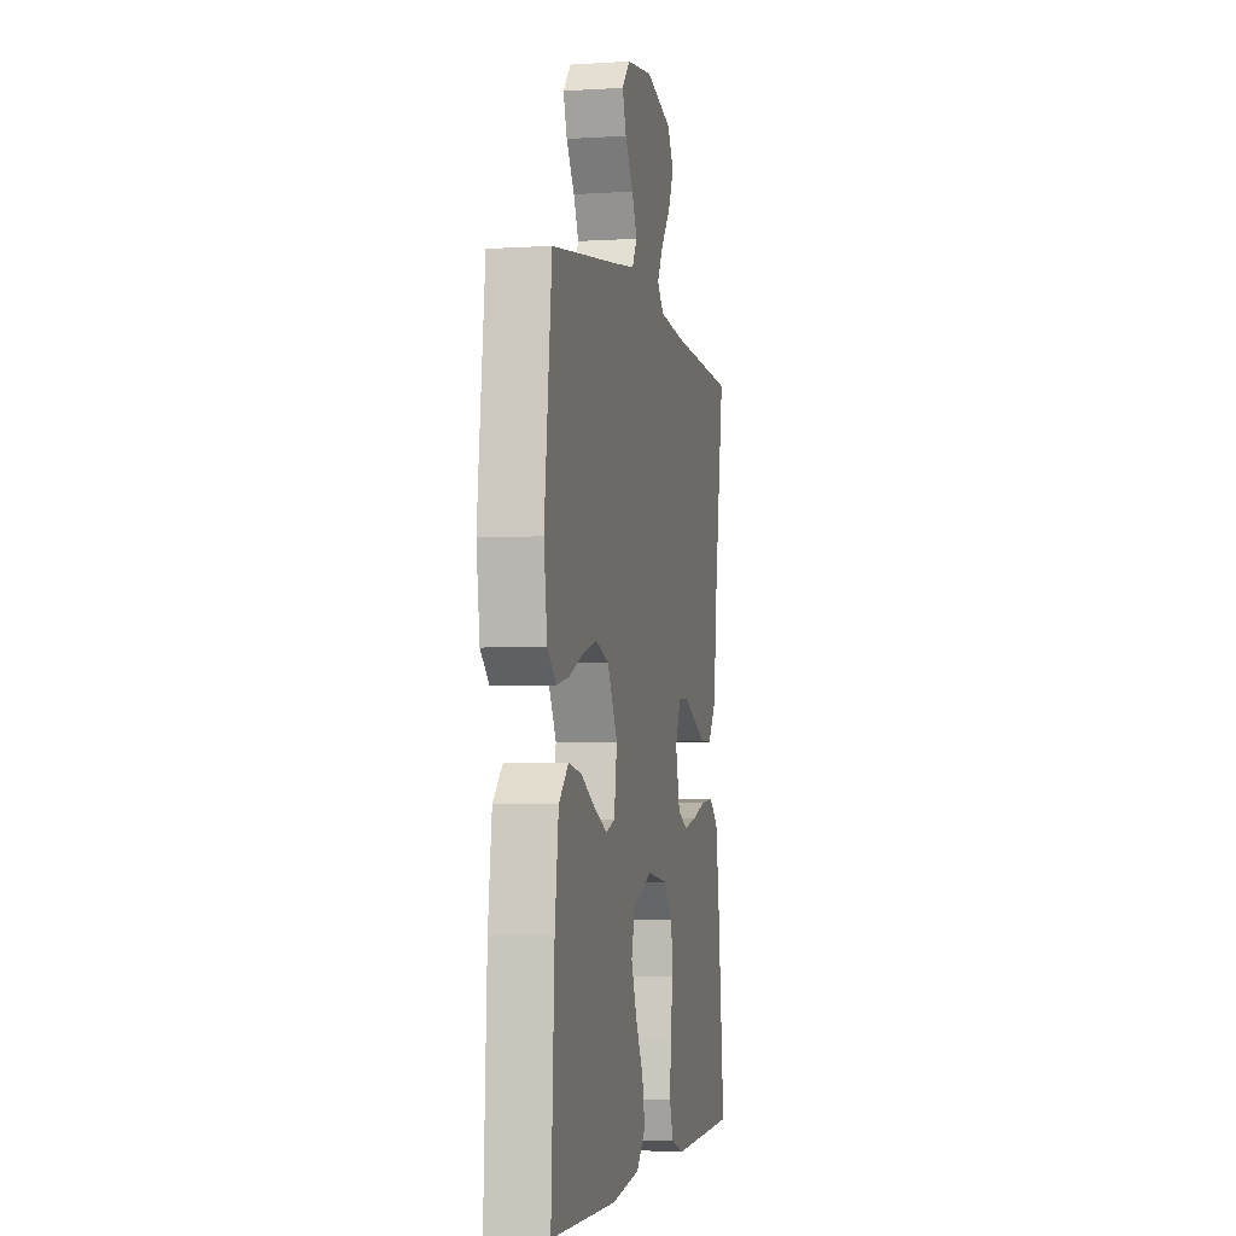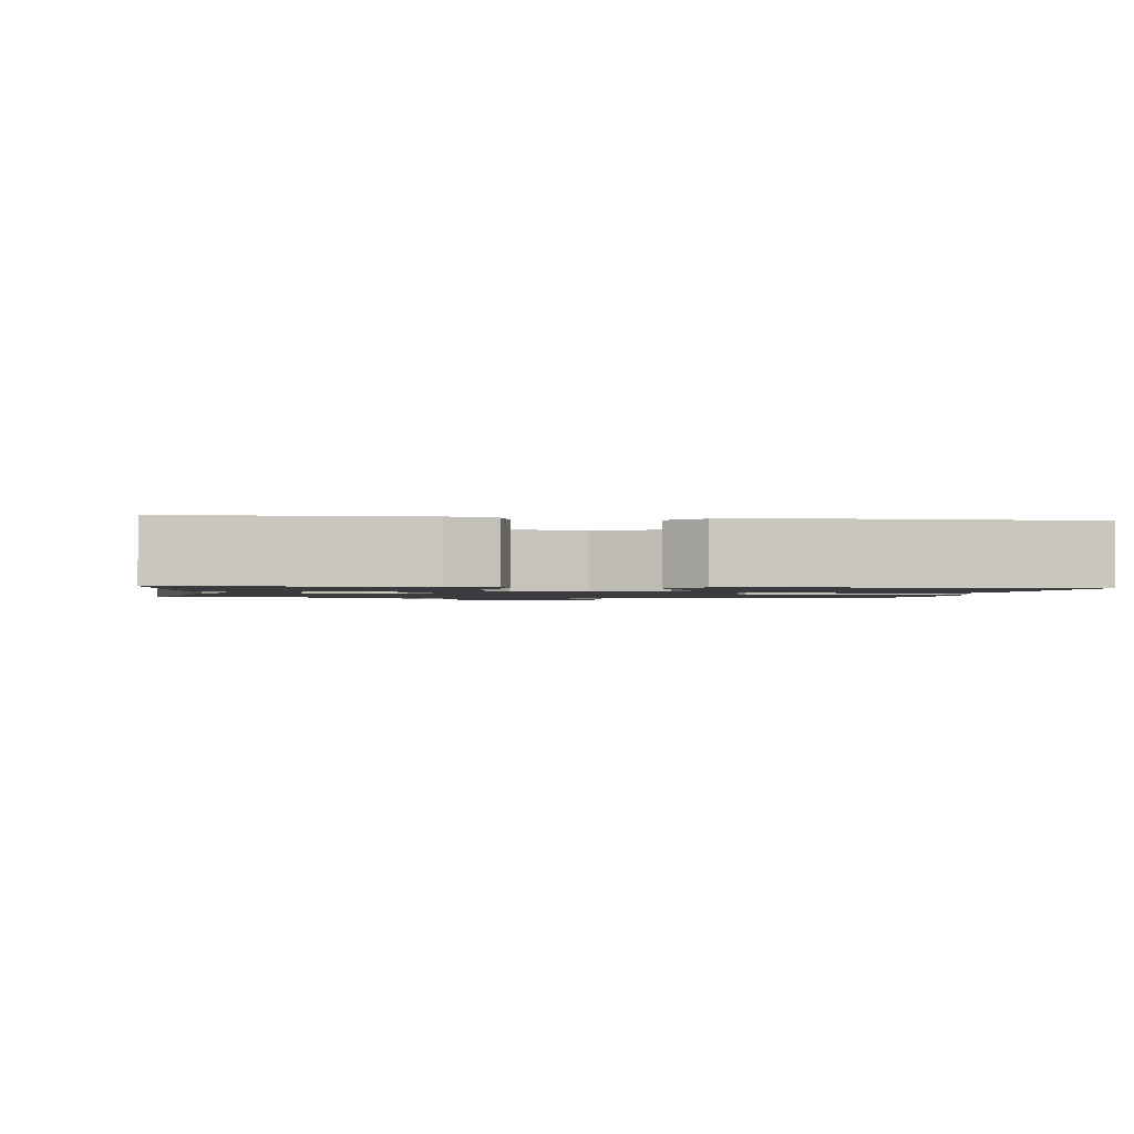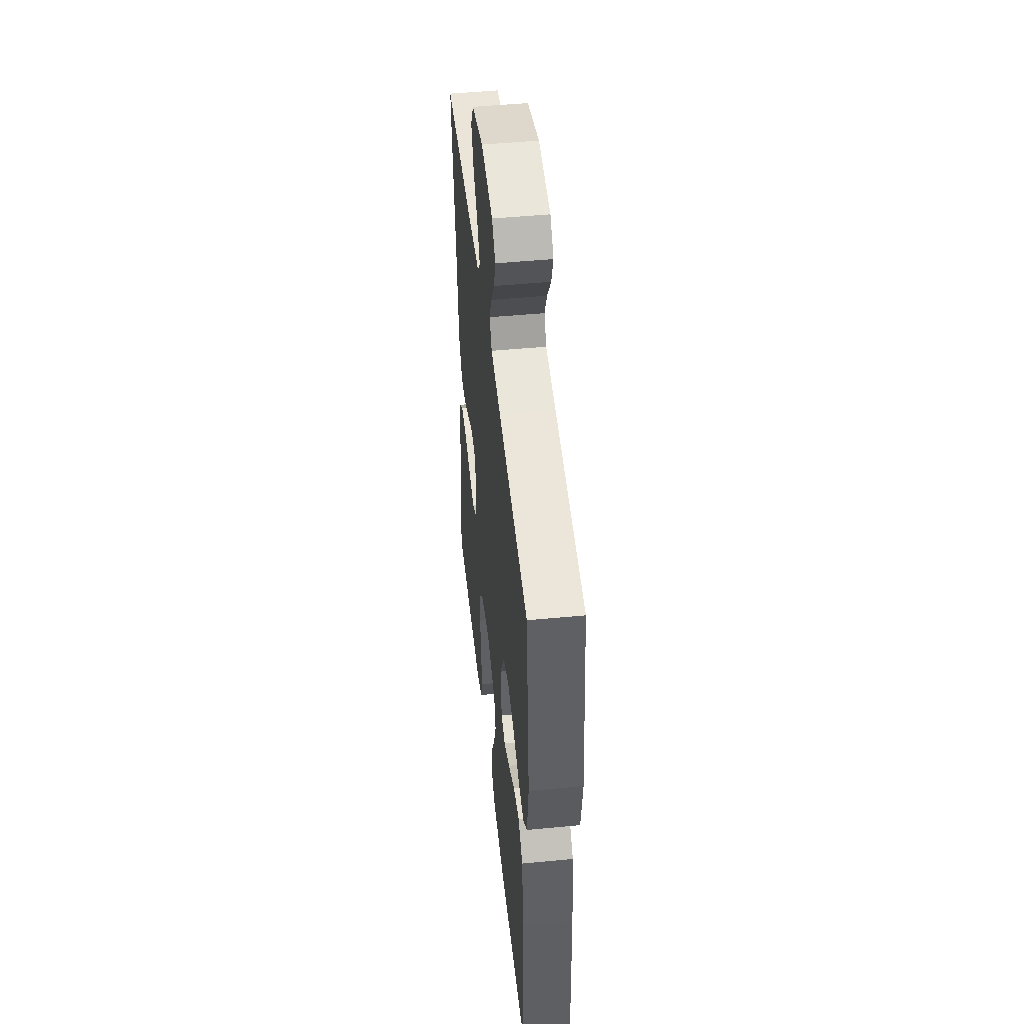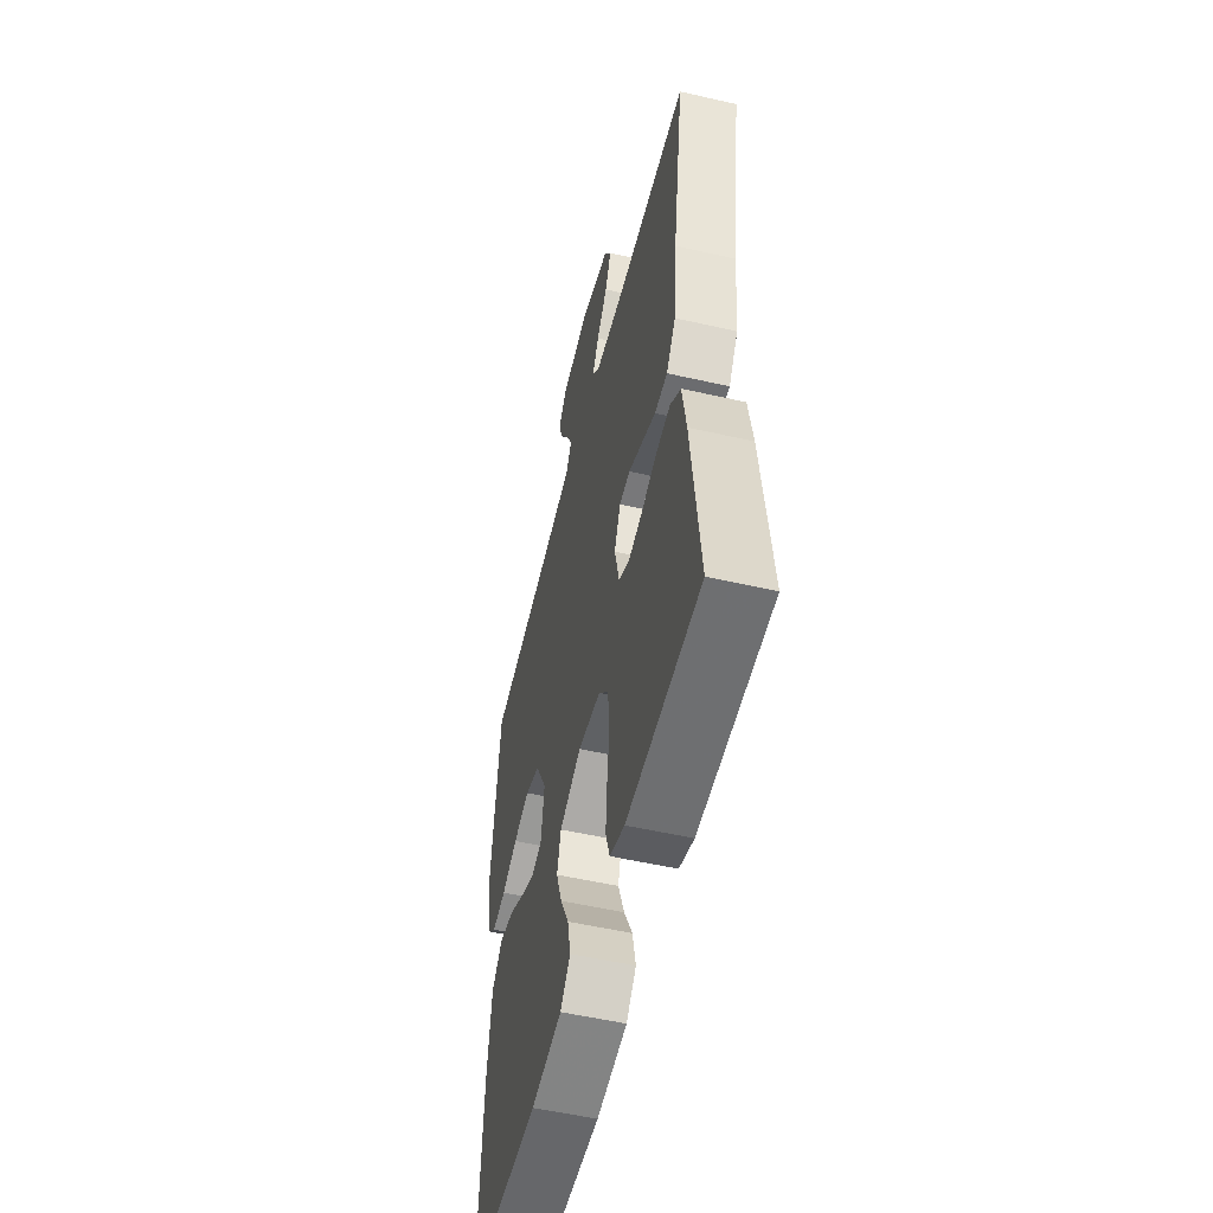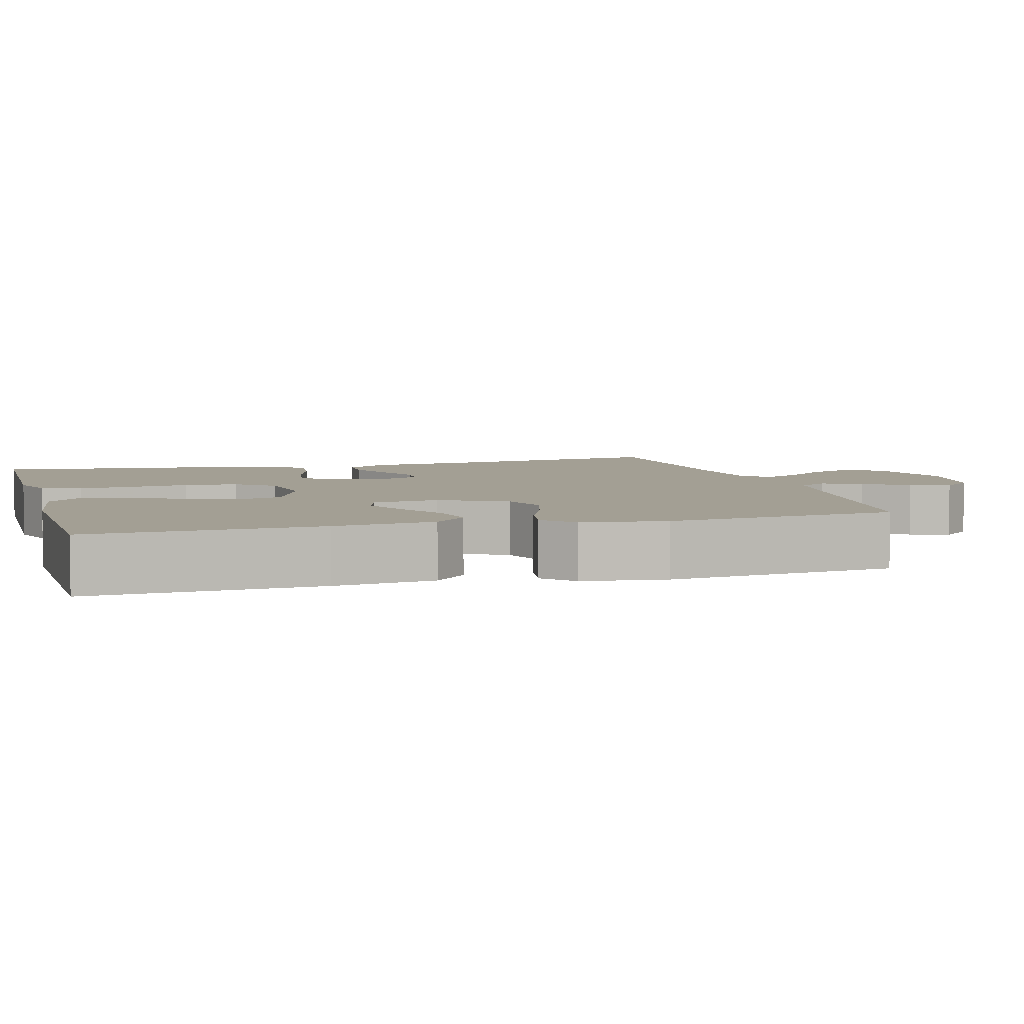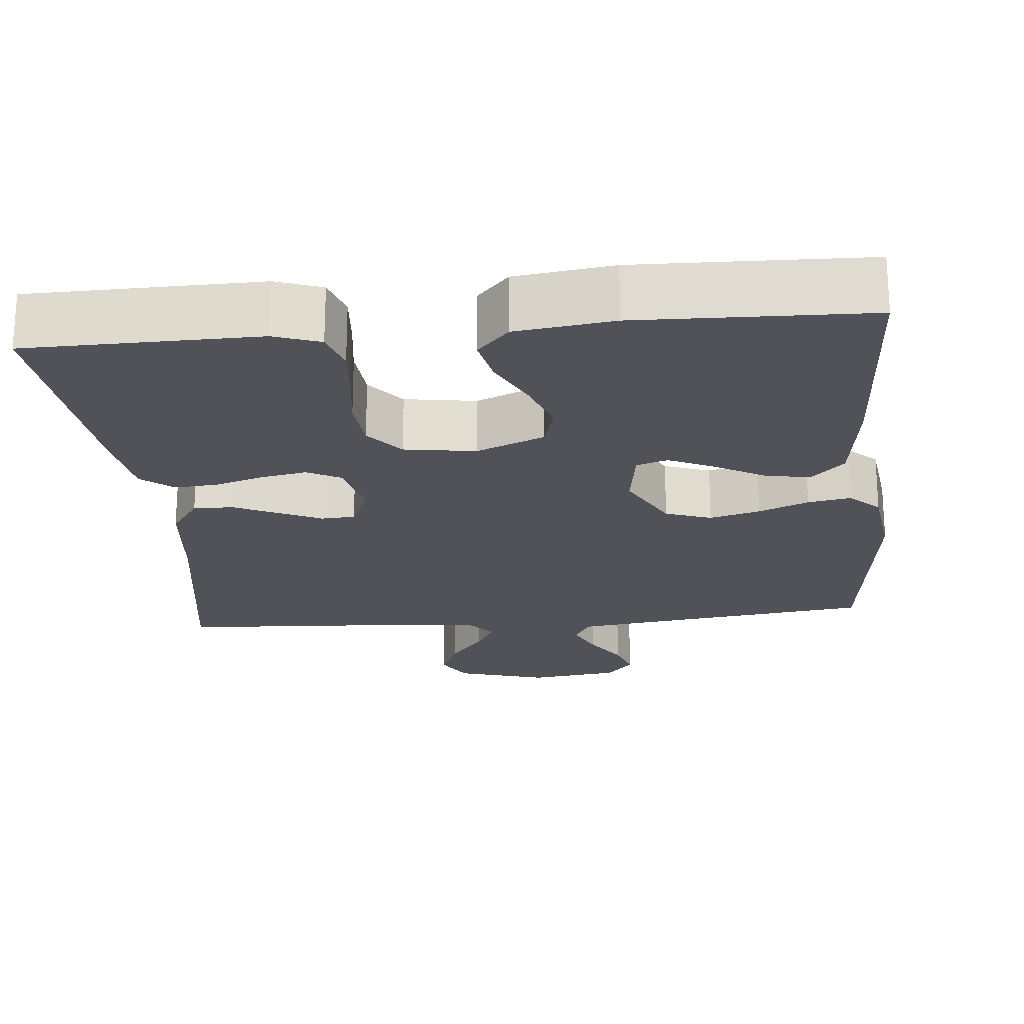
<metadata>
{"format":"obj","ext":"obj","renderer":"f3d","projection":"perspective","resolution":1024,"background":"white","views":[{"elev":-3.5,"azim":-77.9,"up":"+Z"},{"elev":-1.3,"azim":172.0,"up":"+Y"},{"elev":48.2,"azim":-96.2,"up":"+Z"},{"elev":-53.7,"azim":76.3,"up":"+Z"},{"elev":5.4,"azim":-105.6,"up":"+Y"},{"elev":-21.6,"azim":-174.7,"up":"+Y"}]}
</metadata>
<code>
v -0.5 0.07 0.5
v -0.2 0.07 0.539
v -0.099 0.07 0.553
v -0.077 0.07 0.591
v -0.1 0.07 0.642
v -0.137 0.07 0.699
v -0.154 0.07 0.751
v -0.119 0.07 0.791
v 0 0.07 0.807
v 0.119 0.07 0.772
v 0.148 0.07 0.723
v 0.123 0.07 0.667
v 0.079 0.07 0.612
v 0.053 0.07 0.564
v 0.082 0.07 0.53
v 0.2 0.07 0.517
v 0.5 0.07 0.5
v 0.453 0.07 0.2
v 0.439 0.07 0.063
v 0.401 0.07 0.009
v 0.349 0.07 0.009
v 0.291 0.07 0.036
v 0.235 0.07 0.062
v 0.191 0.07 0.059
v 0.166 0.07 0
v 0.185 0.07 -0.08
v 0.229 0.07 -0.103
v 0.287 0.07 -0.092
v 0.351 0.07 -0.072
v 0.409 0.07 -0.067
v 0.451 0.07 -0.101
v 0.467 0.07 -0.2
v 0.5 0.07 -0.5
v 0.2 0.07 -0.505
v 0.14 0.07 -0.484
v 0.123 0.07 -0.432
v 0.129 0.07 -0.36
v 0.139 0.07 -0.284
v 0.133 0.07 -0.214
v 0.093 0.07 -0.166
v 0 0.07 -0.152
v -0.089 0.07 -0.189
v -0.105 0.07 -0.247
v -0.08 0.07 -0.316
v -0.045 0.07 -0.385
v -0.032 0.07 -0.447
v -0.073 0.07 -0.491
v -0.2 0.07 -0.508
v -0.5 0.07 -0.5
v -0.485 0.07 -0.2
v -0.468 0.07 -0.068
v -0.424 0.07 -0.025
v -0.364 0.07 -0.037
v -0.3 0.07 -0.073
v -0.241 0.07 -0.1
v -0.2 0.07 -0.087
v -0.187 0.07 0
v -0.233 0.07 0.087
v -0.293 0.07 0.108
v -0.359 0.07 0.09
v -0.424 0.07 0.063
v -0.48 0.07 0.053
v -0.519 0.07 0.09
v -0.534 0.07 0.2
v -0.5 0 0.5
v -0.2 0 0.539
v -0.099 0 0.553
v -0.077 0 0.591
v -0.1 0 0.642
v -0.137 0 0.699
v -0.154 0 0.751
v -0.119 0 0.791
v 0 0 0.807
v 0.119 0 0.772
v 0.148 0 0.723
v 0.123 0 0.667
v 0.079 0 0.612
v 0.053 0 0.564
v 0.082 0 0.53
v 0.2 0 0.517
v 0.5 0 0.5
v 0.453 0 0.2
v 0.439 0 0.063
v 0.401 0 0.009
v 0.349 0 0.009
v 0.291 0 0.036
v 0.235 0 0.062
v 0.191 0 0.059
v 0.166 0 0
v 0.185 0 -0.08
v 0.229 0 -0.103
v 0.287 0 -0.092
v 0.351 0 -0.072
v 0.409 0 -0.067
v 0.451 0 -0.101
v 0.467 0 -0.2
v 0.5 0 -0.5
v 0.2 0 -0.505
v 0.14 0 -0.484
v 0.123 0 -0.432
v 0.129 0 -0.36
v 0.139 0 -0.284
v 0.133 0 -0.214
v 0.093 0 -0.166
v 0 0 -0.152
v -0.089 0 -0.189
v -0.105 0 -0.247
v -0.08 0 -0.316
v -0.045 0 -0.385
v -0.032 0 -0.447
v -0.073 0 -0.491
v -0.2 0 -0.508
v -0.5 0 -0.5
v -0.485 0 -0.2
v -0.468 0 -0.068
v -0.424 0 -0.025
v -0.364 0 -0.037
v -0.3 0 -0.073
v -0.241 0 -0.1
v -0.2 0 -0.087
v -0.187 0 0
v -0.233 0 0.087
v -0.293 0 0.108
v -0.359 0 0.09
v -0.424 0 0.063
v -0.48 0 0.053
v -0.519 0 0.09
v -0.534 0 0.2
f 63 64 1 2
f 60 61 62 63
f 59 60 63 2
f 58 59 2 3
f 57 58 3 4
f 56 57 4
f 51 52 53 54
f 51 54 55
f 50 51 55
f 49 50 55 56
f 47 48 49 56
f 44 45 46 47
f 43 44 47 56
f 35 36 37 38
f 33 34 35 38
f 33 38 39
f 32 33 39 40
f 28 29 30 31
f 27 28 31 32
f 19 20 21 22
f 18 19 22 23
f 16 17 18 23
f 15 16 23 24
f 10 11 12 13
f 10 13 14
f 9 10 14
f 8 9 14
f 5 6 7 8
f 4 5 8 14
f 42 43 56 4
f 27 32 40 41
f 26 27 41
f 25 26 41
f 24 25 41 42
f 15 24 42
f 4 14 15 42
f 66 65 128 127
f 127 126 125 124
f 66 127 124 123
f 67 66 123 122
f 68 67 122 121
f 68 121 120
f 118 117 116 115
f 119 118 115
f 119 115 114
f 120 119 114 113
f 120 113 112 111
f 111 110 109 108
f 120 111 108 107
f 102 101 100 99
f 102 99 98 97
f 103 102 97
f 104 103 97 96
f 95 94 93 92
f 96 95 92 91
f 86 85 84 83
f 87 86 83 82
f 87 82 81 80
f 88 87 80 79
f 77 76 75 74
f 78 77 74
f 78 74 73
f 78 73 72
f 72 71 70 69
f 78 72 69 68
f 68 120 107 106
f 105 104 96 91
f 105 91 90
f 105 90 89
f 106 105 89 88
f 106 88 79
f 106 79 78 68
f 1 65 66 2
f 2 66 67 3
f 3 67 68 4
f 4 68 69 5
f 5 69 70 6
f 6 70 71 7
f 7 71 72 8
f 8 72 73 9
f 9 73 74 10
f 10 74 75 11
f 11 75 76 12
f 12 76 77 13
f 13 77 78 14
f 14 78 79 15
f 15 79 80 16
f 16 80 81 17
f 17 81 82 18
f 18 82 83 19
f 19 83 84 20
f 20 84 85 21
f 21 85 86 22
f 22 86 87 23
f 23 87 88 24
f 24 88 89 25
f 25 89 90 26
f 26 90 91 27
f 27 91 92 28
f 28 92 93 29
f 29 93 94 30
f 30 94 95 31
f 31 95 96 32
f 32 96 97 33
f 33 97 98 34
f 34 98 99 35
f 35 99 100 36
f 36 100 101 37
f 37 101 102 38
f 38 102 103 39
f 39 103 104 40
f 40 104 105 41
f 41 105 106 42
f 42 106 107 43
f 43 107 108 44
f 44 108 109 45
f 45 109 110 46
f 46 110 111 47
f 47 111 112 48
f 48 112 113 49
f 49 113 114 50
f 50 114 115 51
f 51 115 116 52
f 52 116 117 53
f 53 117 118 54
f 54 118 119 55
f 55 119 120 56
f 56 120 121 57
f 57 121 122 58
f 58 122 123 59
f 59 123 124 60
f 60 124 125 61
f 61 125 126 62
f 62 126 127 63
f 63 127 128 64
f 64 128 65 1

</code>
